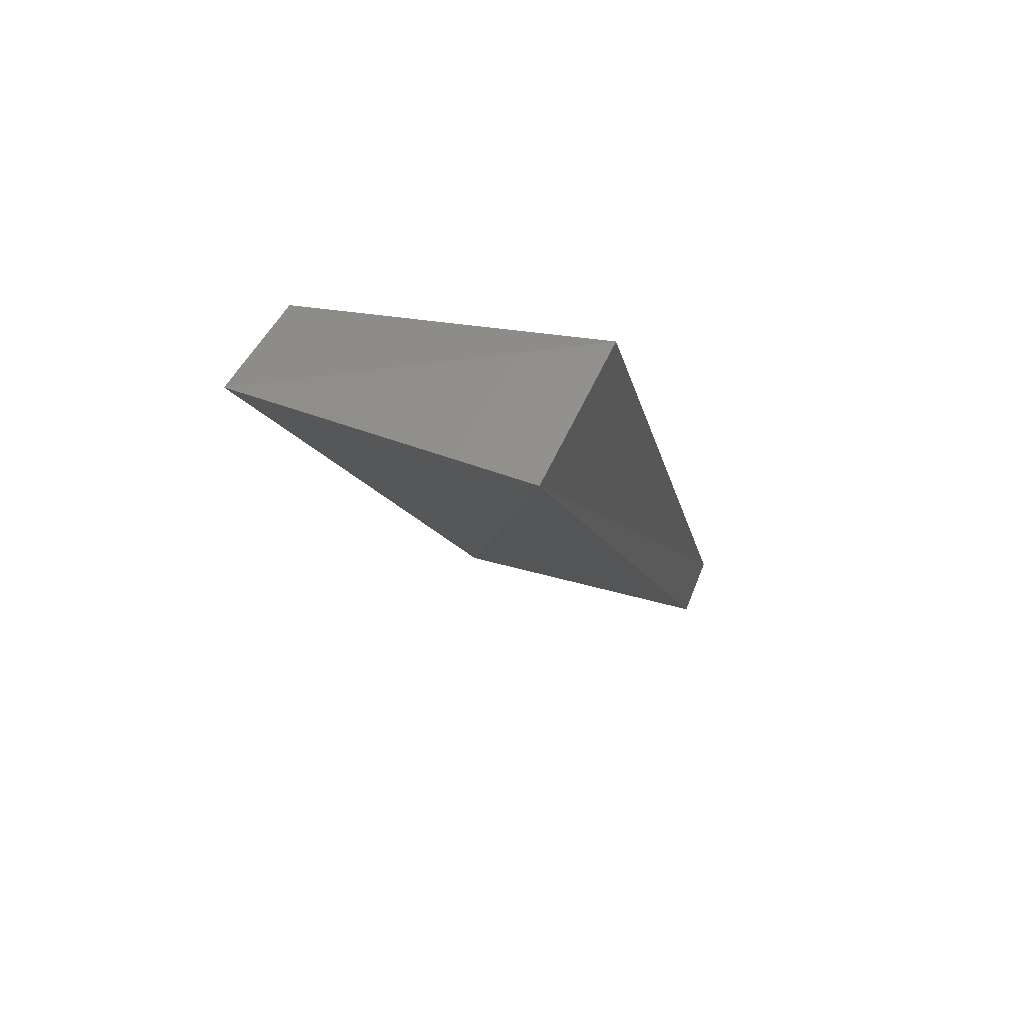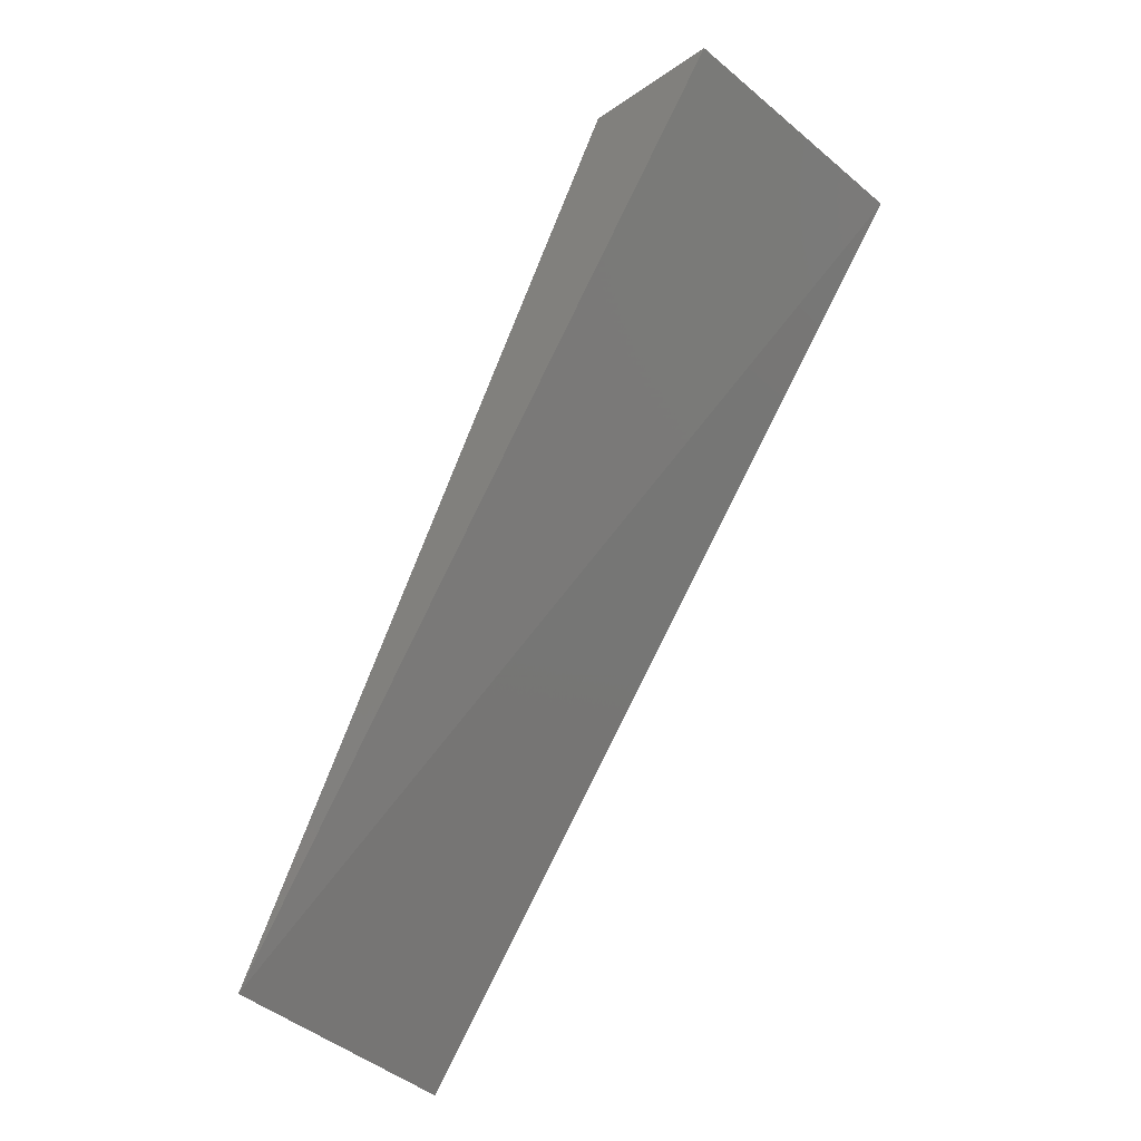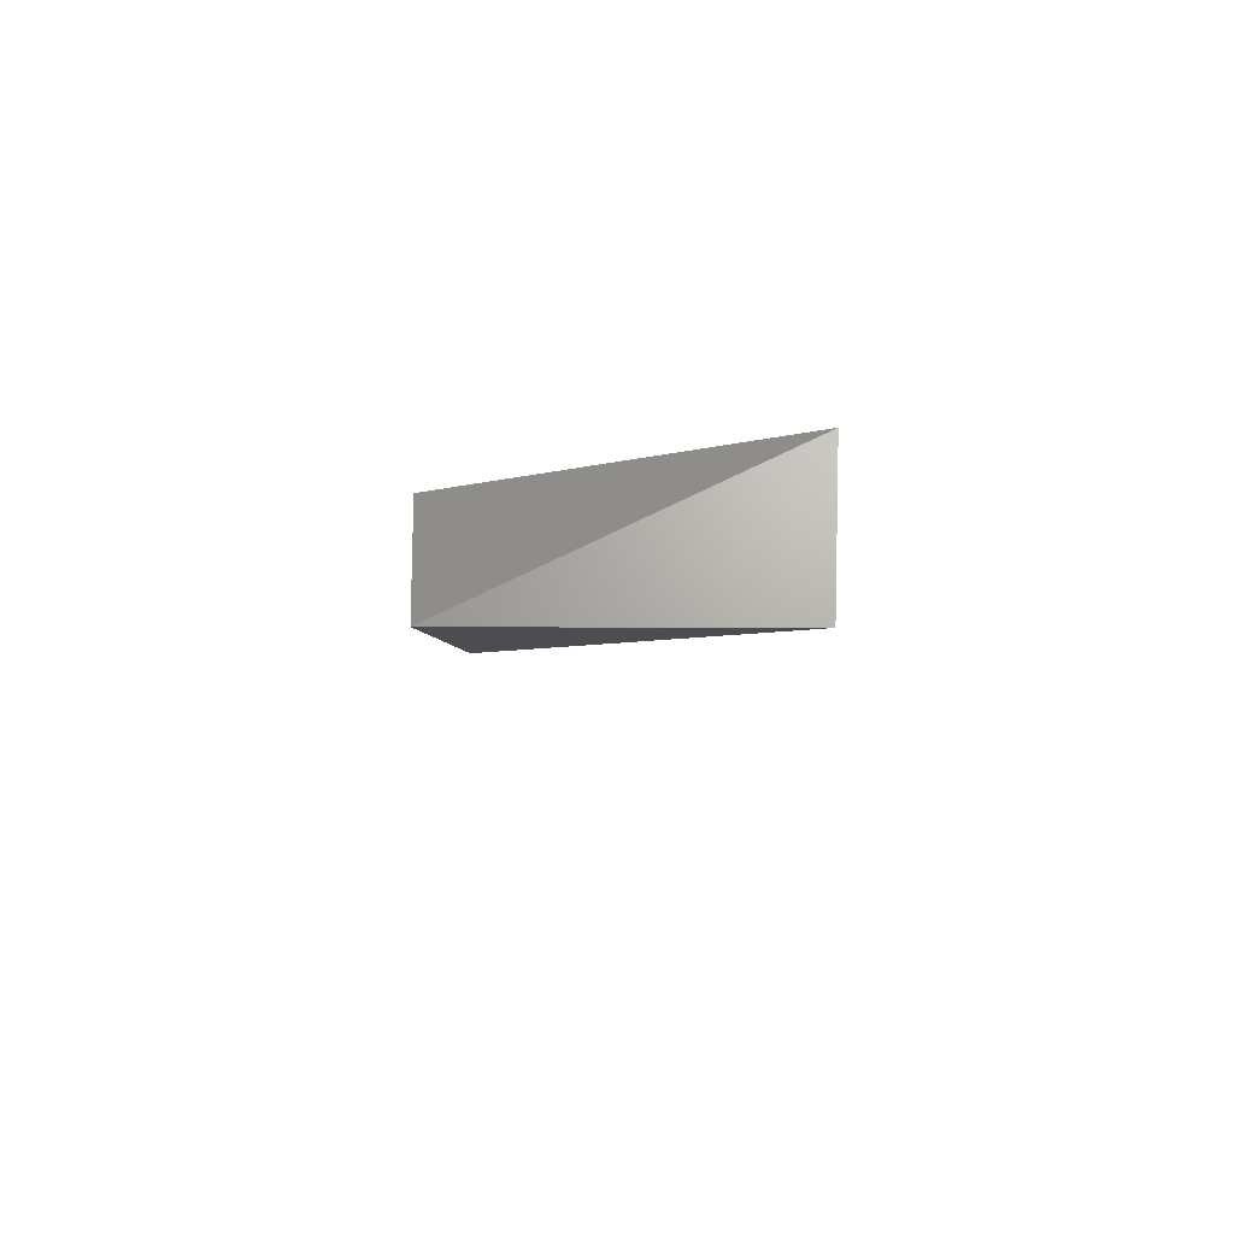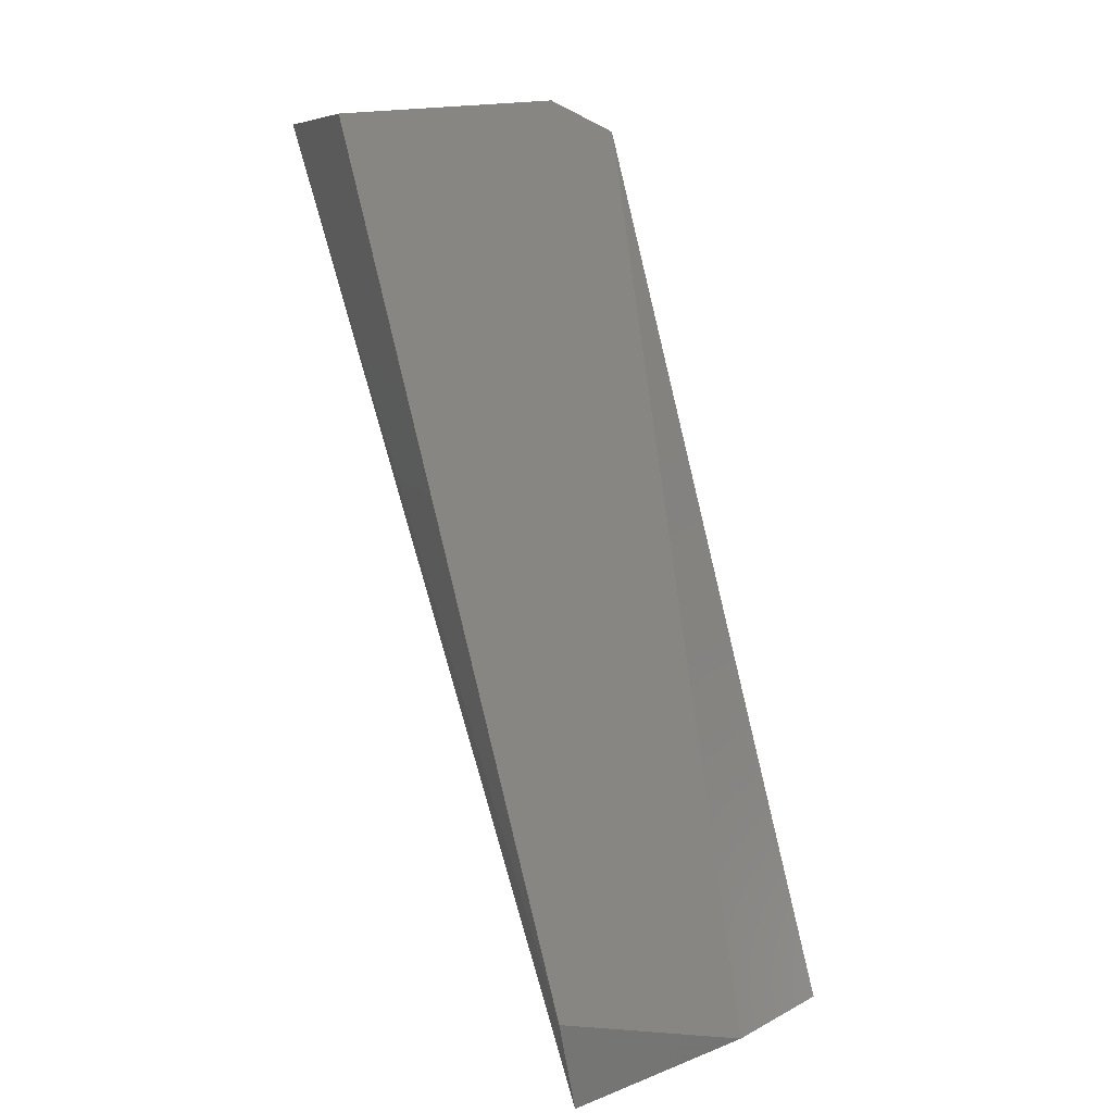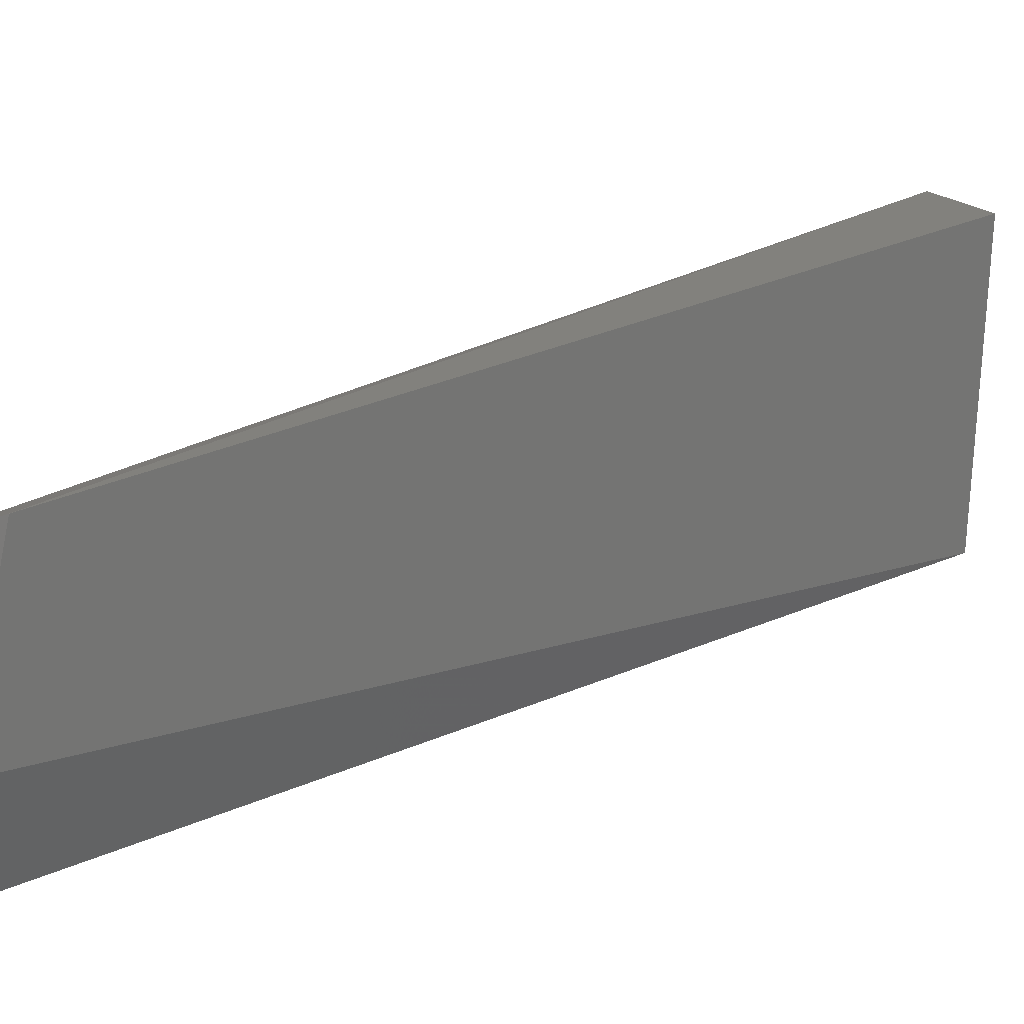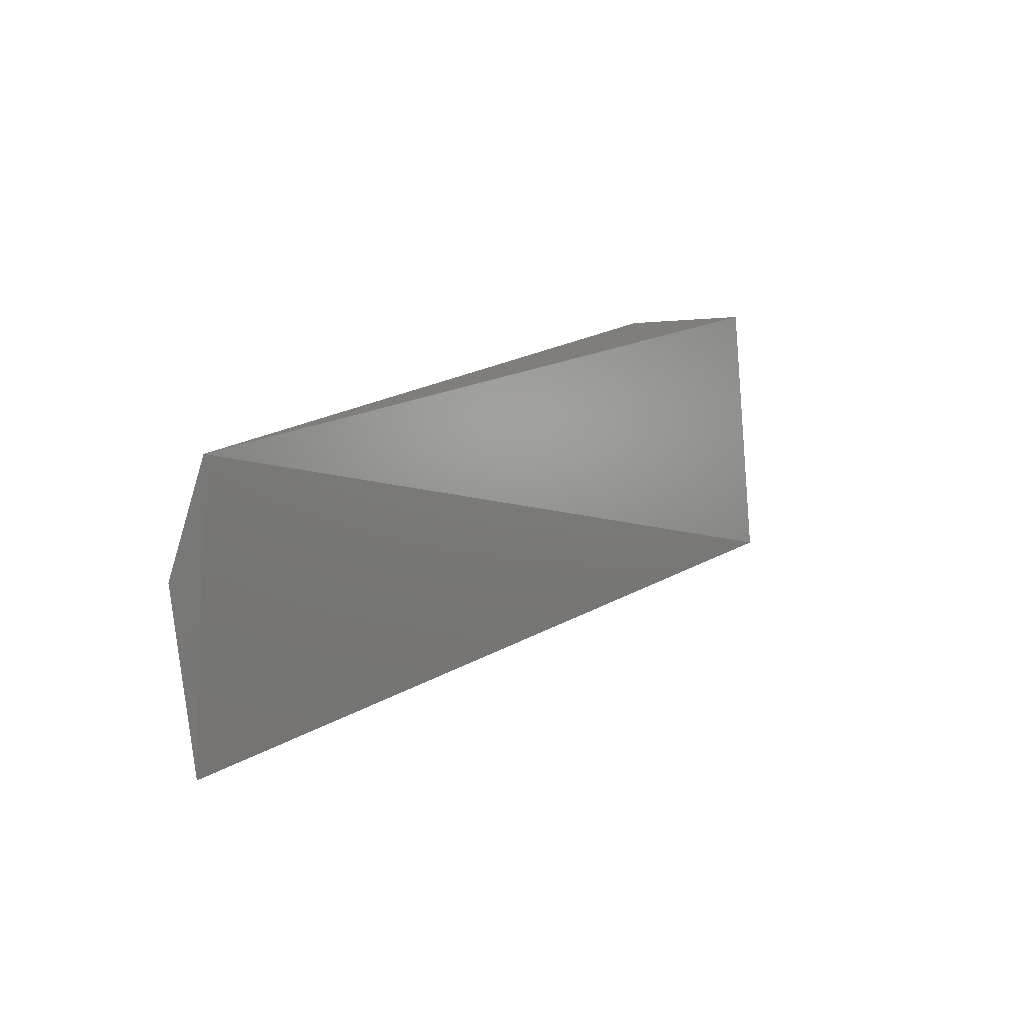
<metadata>
{"format":"stl","ext":"stl","renderer":"f3d","projection":"perspective","resolution":1024,"background":"white","views":[{"elev":47.5,"azim":21.1,"up":"+Y"},{"elev":-31.5,"azim":-50.3,"up":"+Y"},{"elev":53.9,"azim":-2.0,"up":"+Y"},{"elev":21.8,"azim":151.4,"up":"+Y"},{"elev":-69.3,"azim":97.8,"up":"+Z"},{"elev":-78.0,"azim":-86.9,"up":"+Y"}]}
</metadata>
<code>
# stl→obj: 8 verts, 12 faces
v 0.7708 -0.1873 -0.5271
v 0.7659 -0.1891 -0.5275
v 0.7629 -0.169 -0.5156
v 0.7708 -0.1678 -0.5159
v 0.7705 -0.1687 -0.512
v 0.7629 -0.1686 -0.5123
v 0.7629 -0.1894 -0.5264
v 0.7704 -0.1898 -0.5271
f 1 2 3
f 1 3 4
f 5 4 6
f 7 8 5
f 7 5 6
f 3 7 6
f 3 6 4
f 1 4 5
f 1 5 8
f 2 7 3
f 2 1 8
f 2 8 7

</code>
